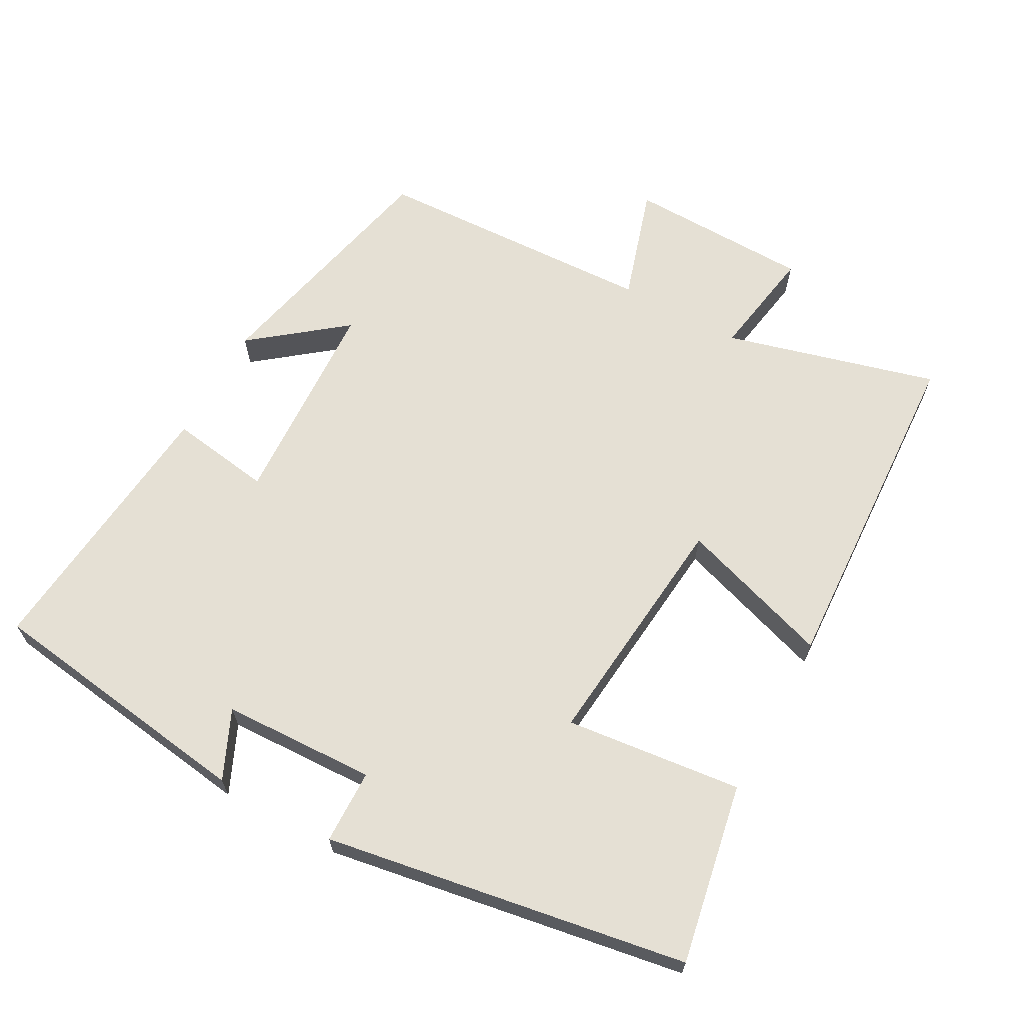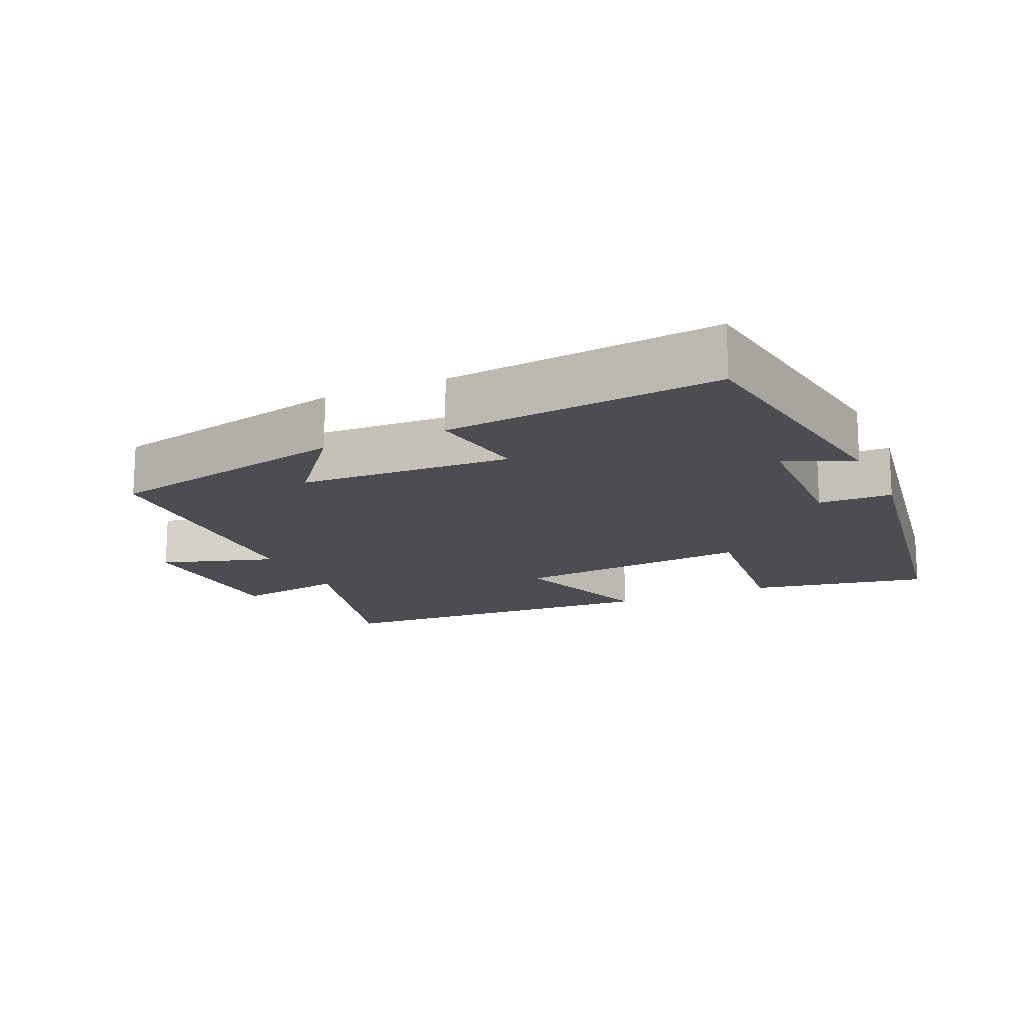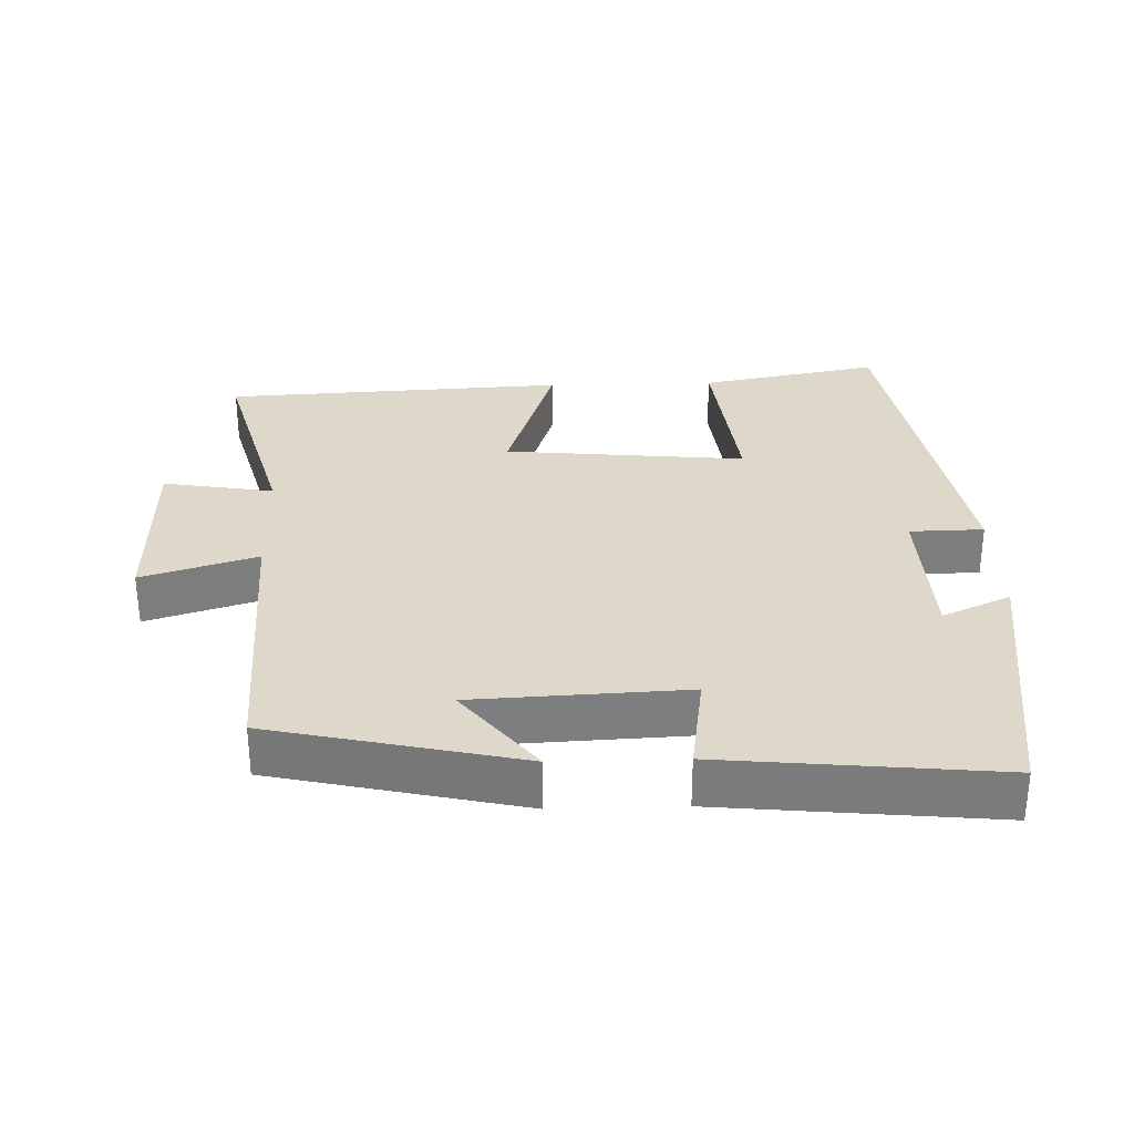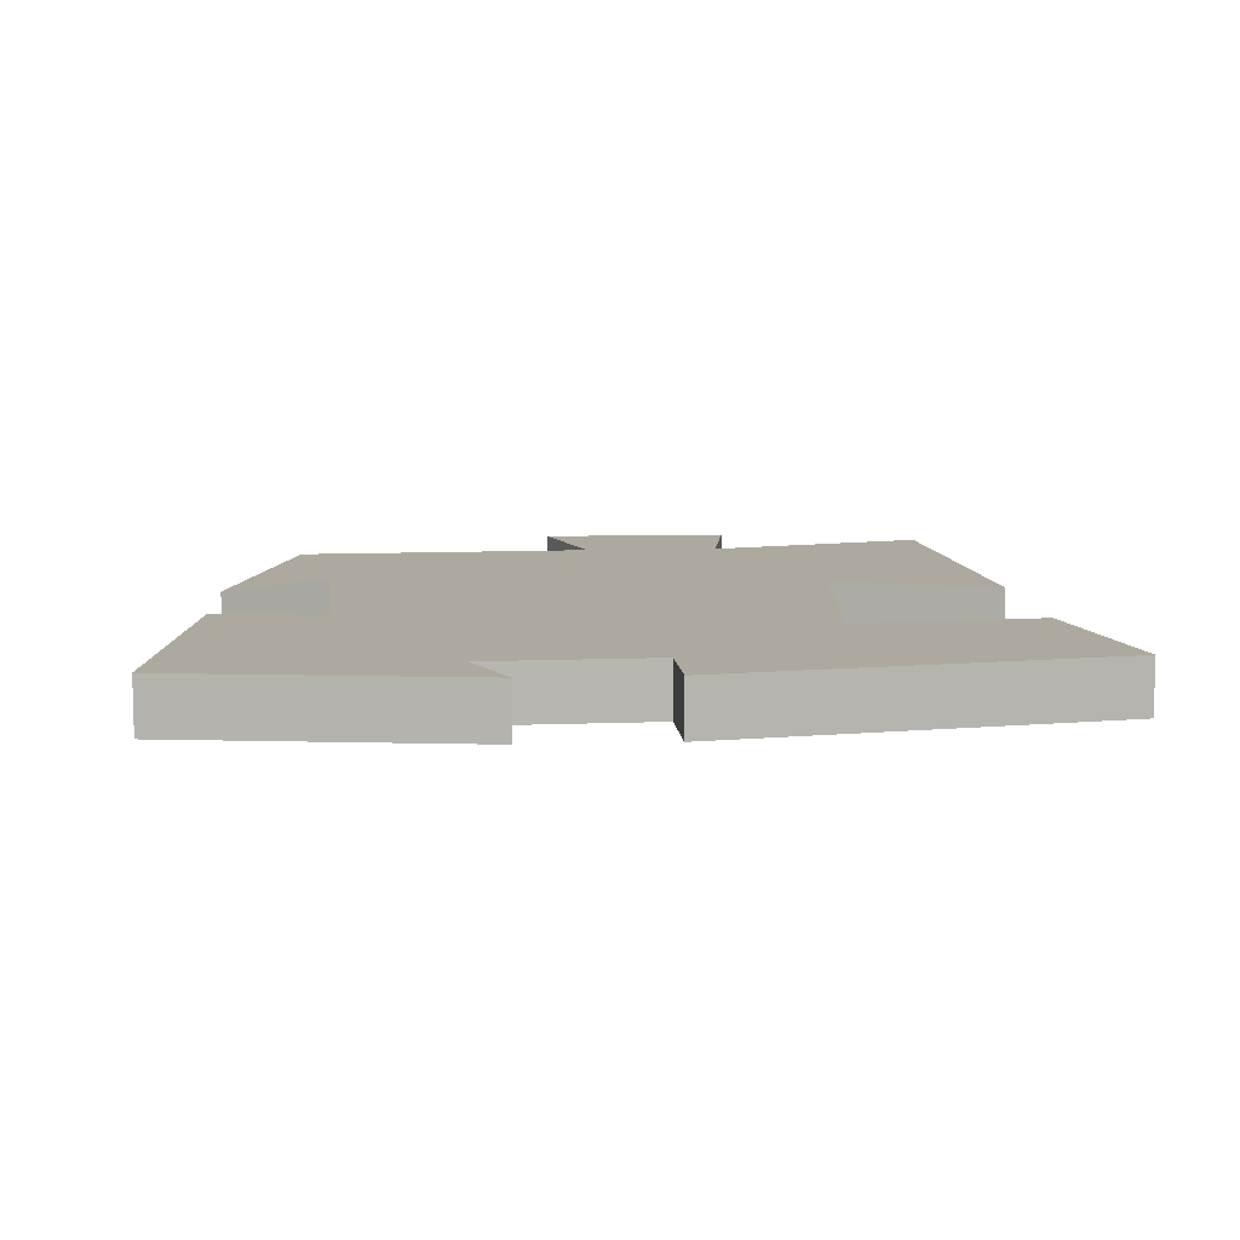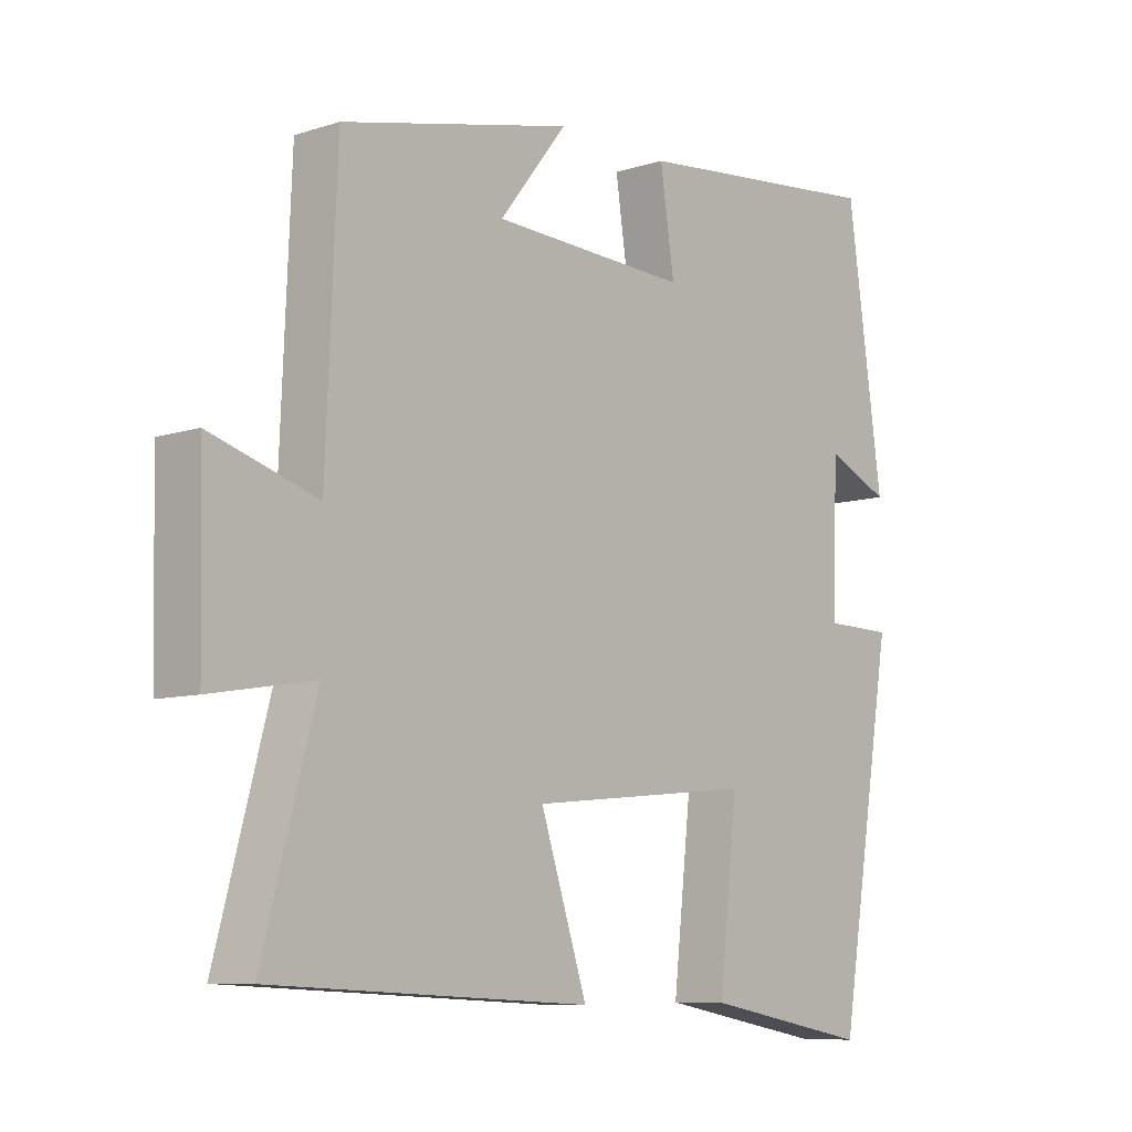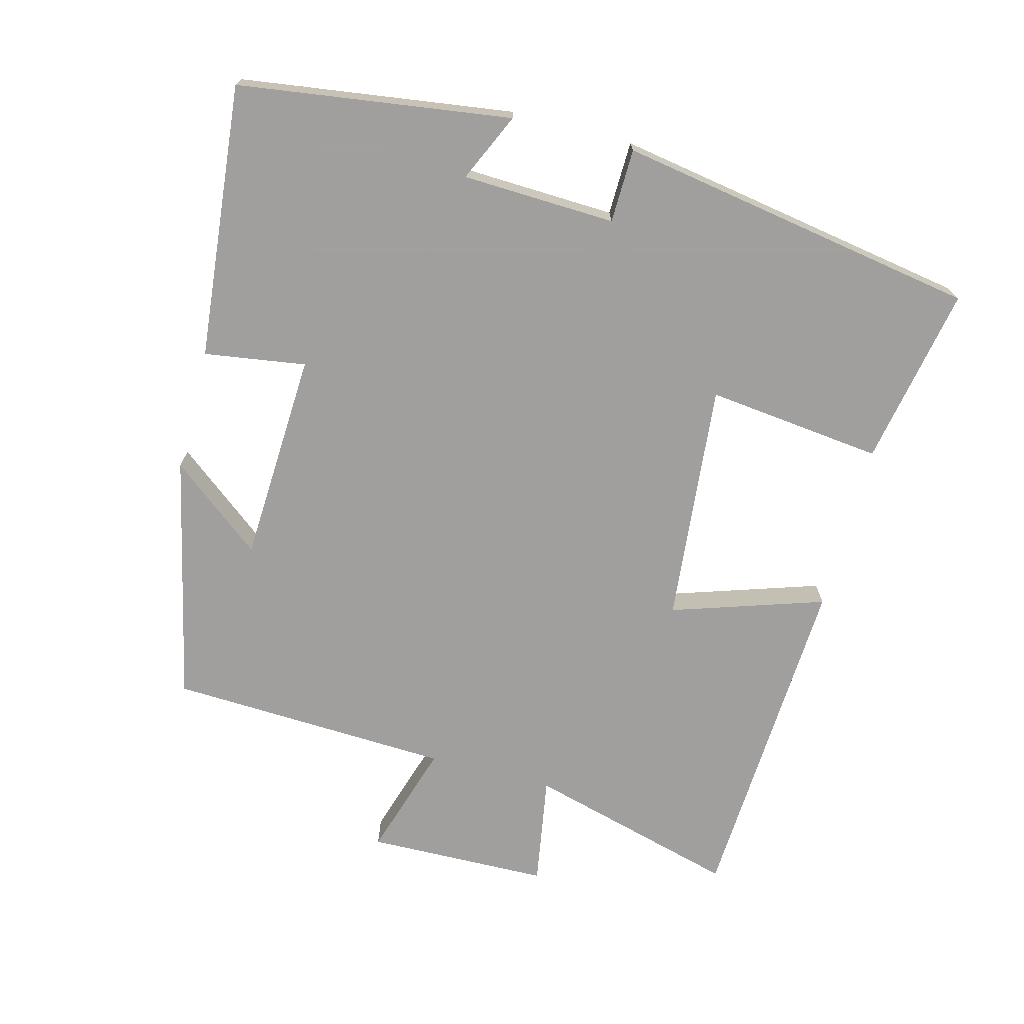
<metadata>
{"format":"obj","ext":"obj","renderer":"f3d","projection":"perspective","resolution":1024,"background":"white","views":[{"elev":65.4,"azim":118.7,"up":"+Y"},{"elev":-15.6,"azim":24.3,"up":"+Y"},{"elev":31.0,"azim":-1.8,"up":"+Y"},{"elev":9.1,"azim":85.9,"up":"+Y"},{"elev":-8.5,"azim":-48.8,"up":"+Z"},{"elev":-71.5,"azim":75.2,"up":"+Y"}]}
</metadata>
<code>
v -0.483 0.07 0.419
v -0.127 0.07 0.5
v -0.231 0.07 0.368
v 0.073 0.07 0.354
v 0.051 0.07 0.5
v 0.445 0.07 0.54
v 0.5 0.07 0.149
v 0.402 0.07 0.193
v 0.394 0.07 -0.027
v 0.5 0.07 -0.029
v 0.414 0.07 -0.548
v 0.156 0.07 -0.5
v 0.184 0.07 -0.247
v -0.162 0.07 -0.281
v -0.09 0.07 -0.5
v -0.582 0.07 -0.475
v -0.5 0.07 -0.171
v -0.659 0.07 -0.198
v -0.665 0.07 0.064
v -0.5 0.07 0.013
v -0.483 0 0.419
v -0.127 0 0.5
v -0.231 0 0.368
v 0.073 0 0.354
v 0.051 0 0.5
v 0.445 0 0.54
v 0.5 0 0.149
v 0.402 0 0.193
v 0.394 0 -0.027
v 0.5 0 -0.029
v 0.414 0 -0.548
v 0.156 0 -0.5
v 0.184 0 -0.247
v -0.162 0 -0.281
v -0.09 0 -0.5
v -0.582 0 -0.475
v -0.5 0 -0.171
v -0.659 0 -0.198
v -0.665 0 0.064
v -0.5 0 0.013
f 17 18 19 20
f 17 20 1
f 14 15 16 17
f 13 14 17 1
f 10 11 12 13
f 9 10 13
f 8 9 13 1
f 5 6 7 8
f 4 5 8
f 3 4 8
f 3 8 1
f 1 2 3
f 40 39 38 37
f 21 40 37
f 37 36 35 34
f 21 37 34 33
f 33 32 31 30
f 33 30 29
f 21 33 29 28
f 28 27 26 25
f 28 25 24
f 28 24 23
f 21 28 23
f 23 22 21
f 1 21 22 2
f 2 22 23 3
f 3 23 24 4
f 4 24 25 5
f 5 25 26 6
f 6 26 27 7
f 7 27 28 8
f 8 28 29 9
f 9 29 30 10
f 10 30 31 11
f 11 31 32 12
f 12 32 33 13
f 13 33 34 14
f 14 34 35 15
f 15 35 36 16
f 16 36 37 17
f 17 37 38 18
f 18 38 39 19
f 19 39 40 20
f 20 40 21 1

</code>
